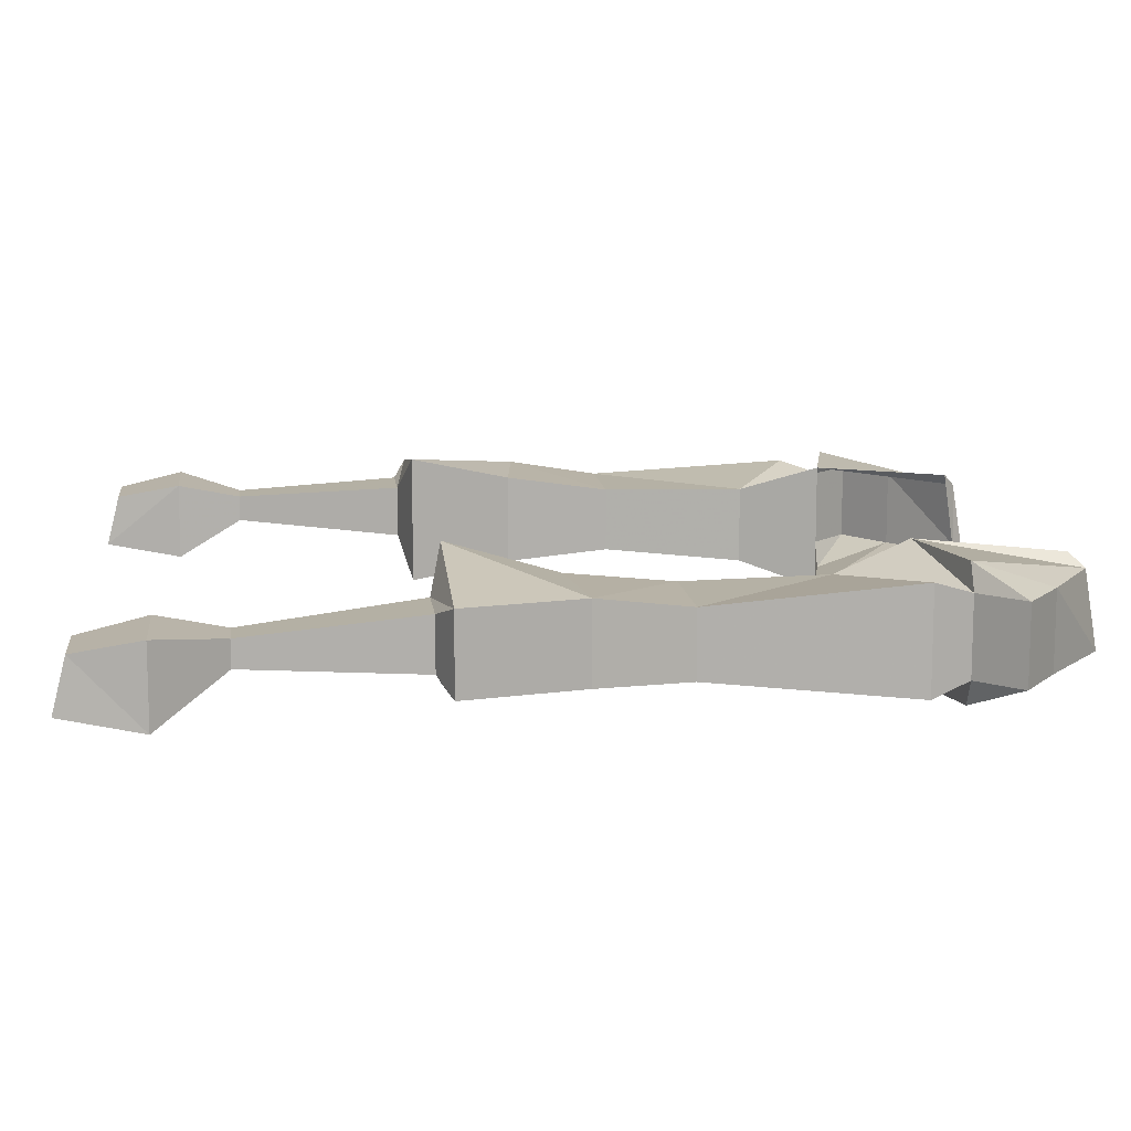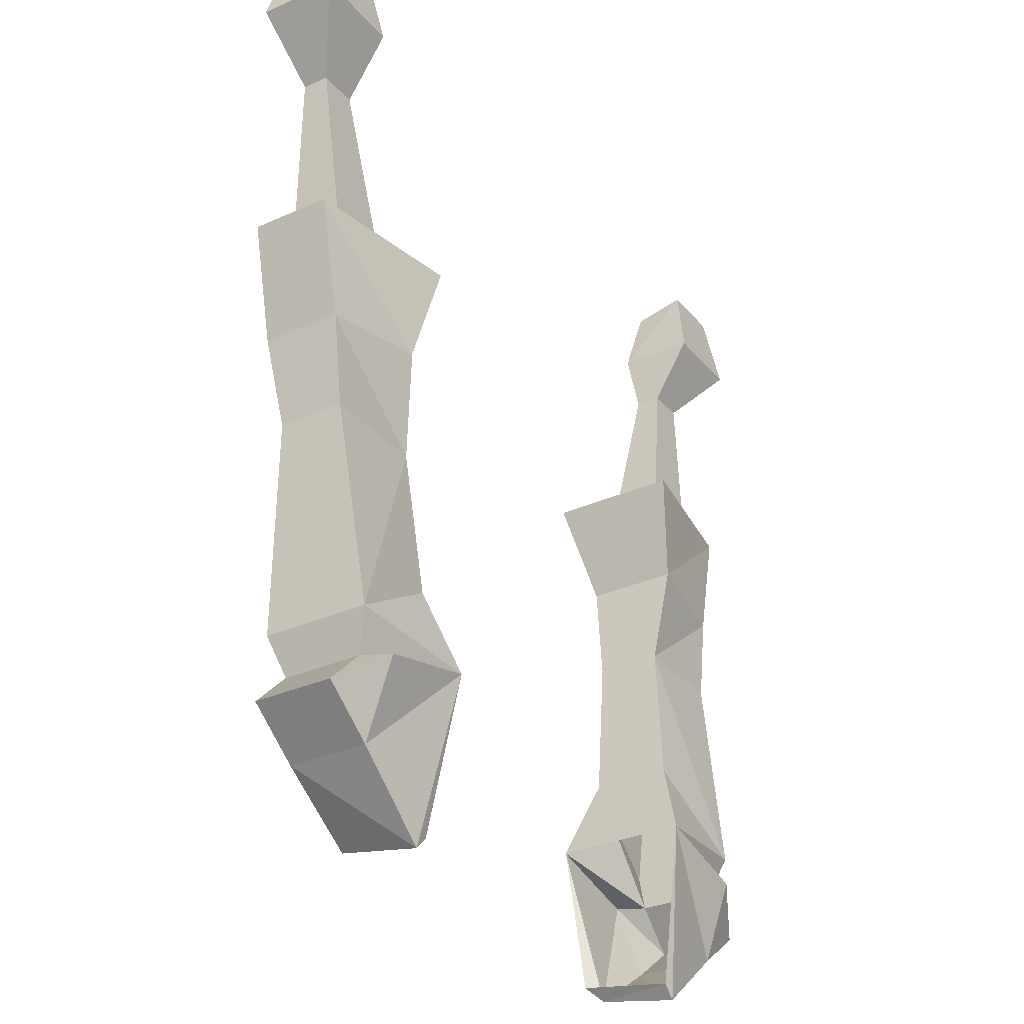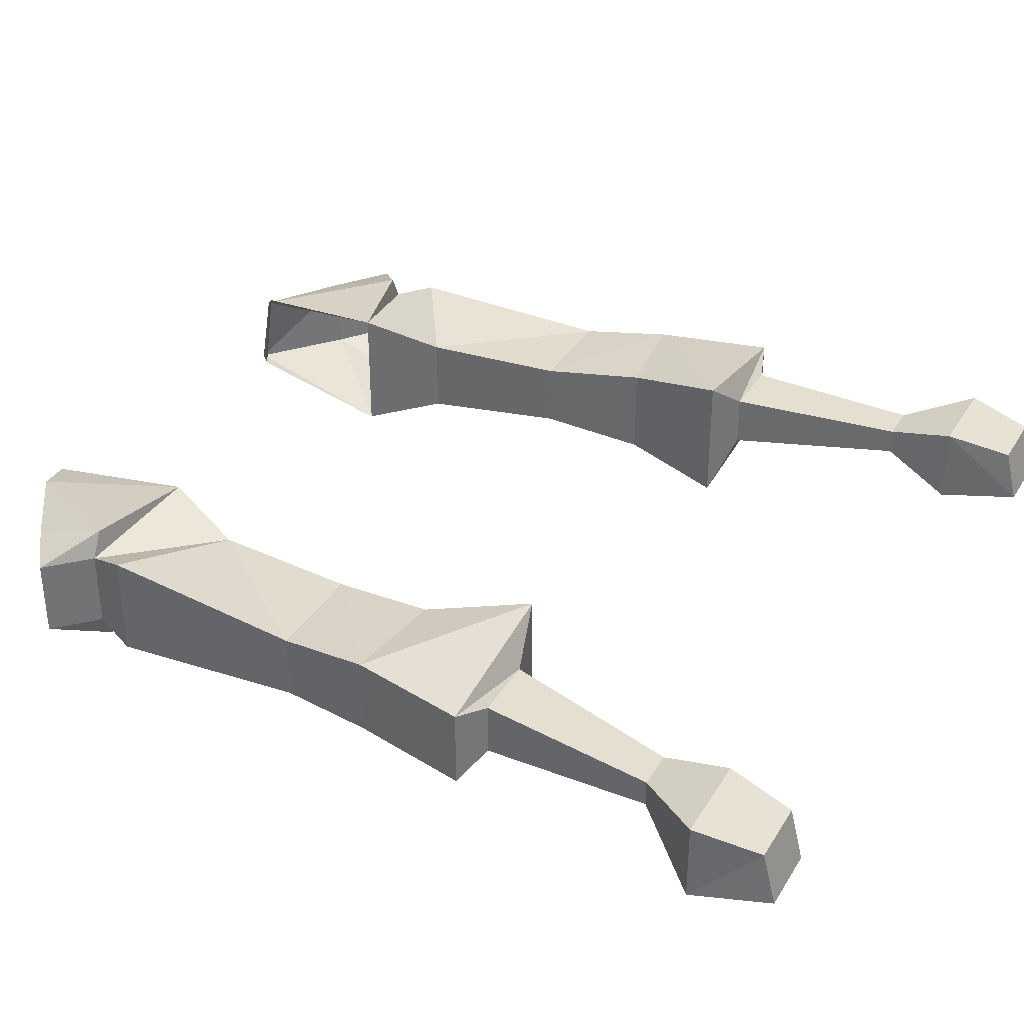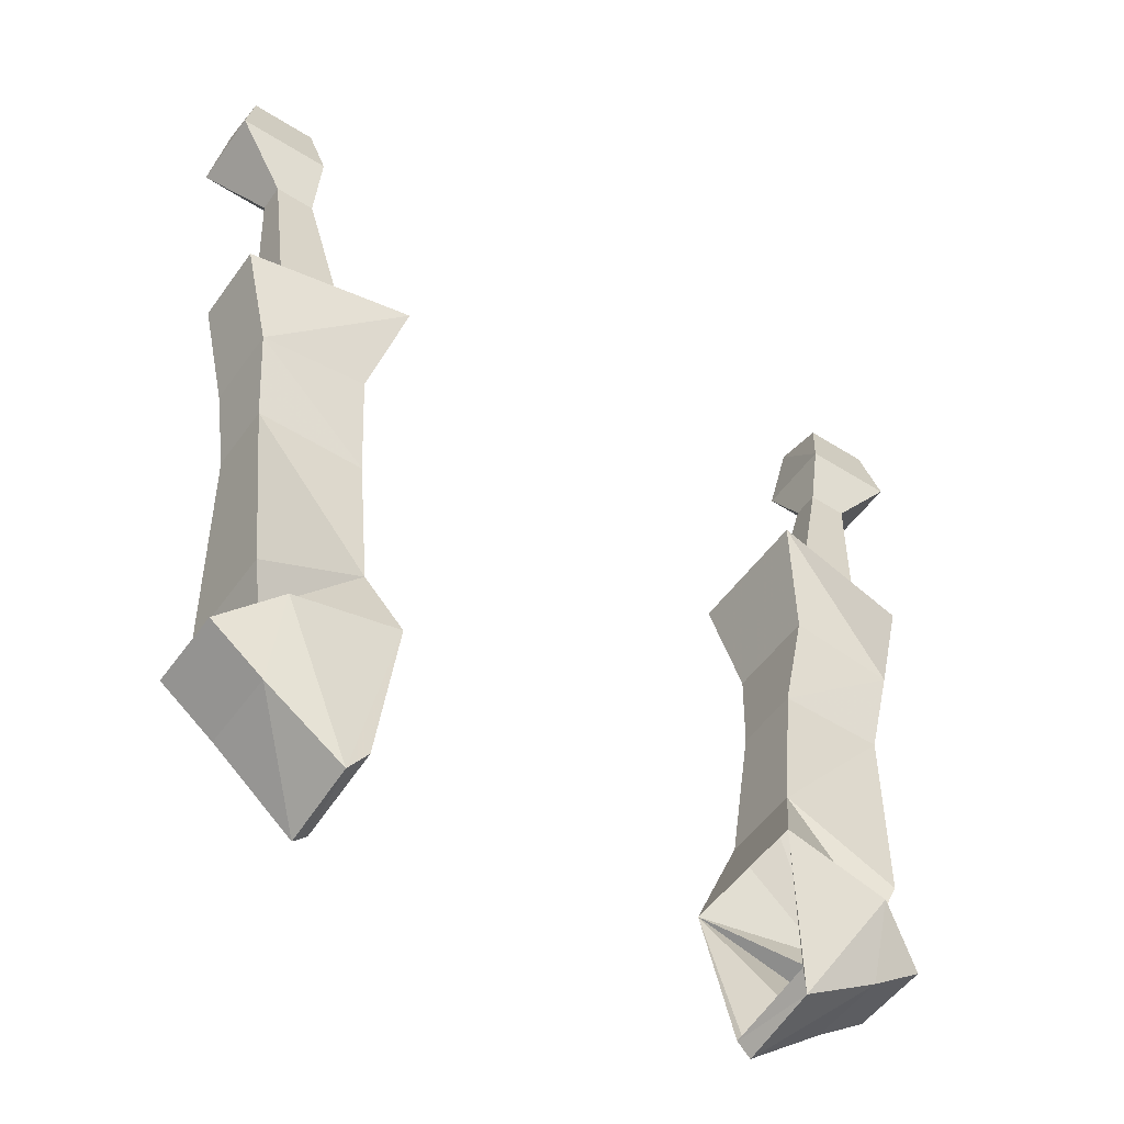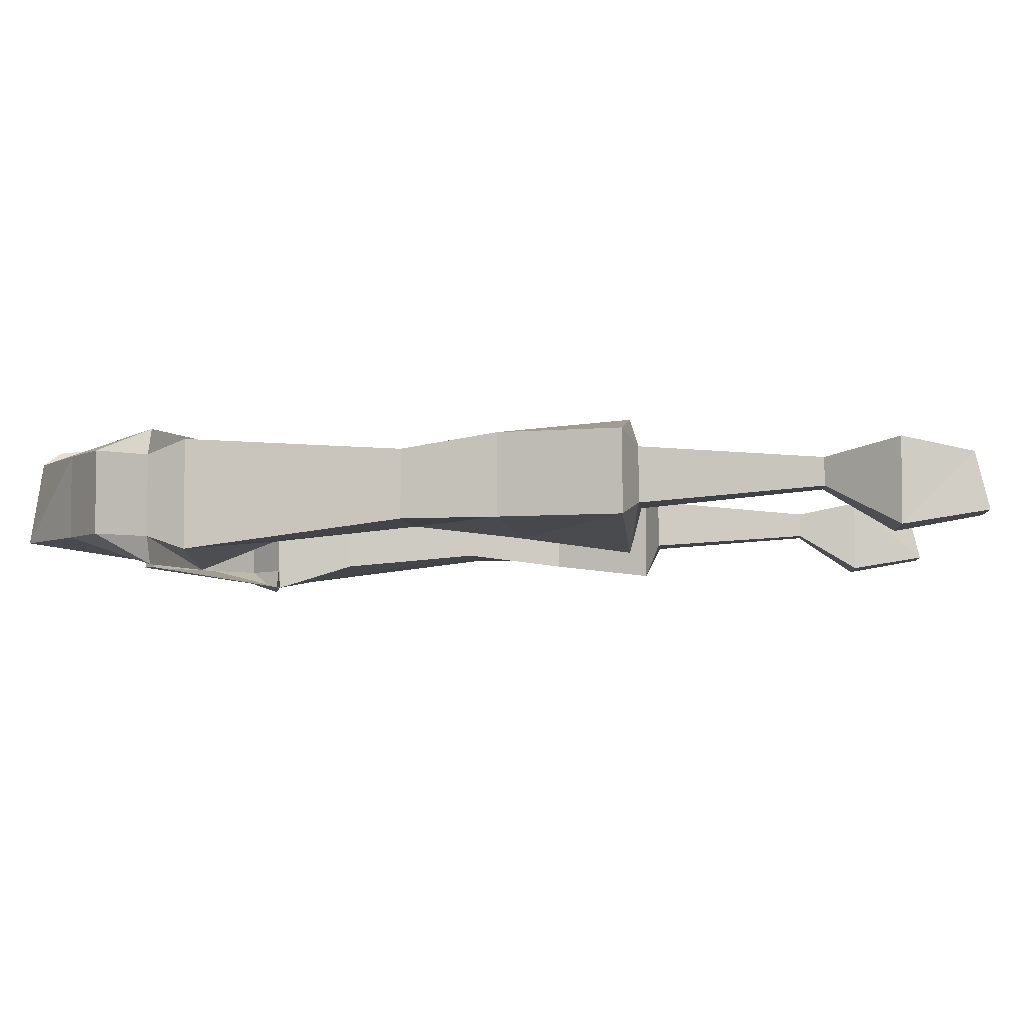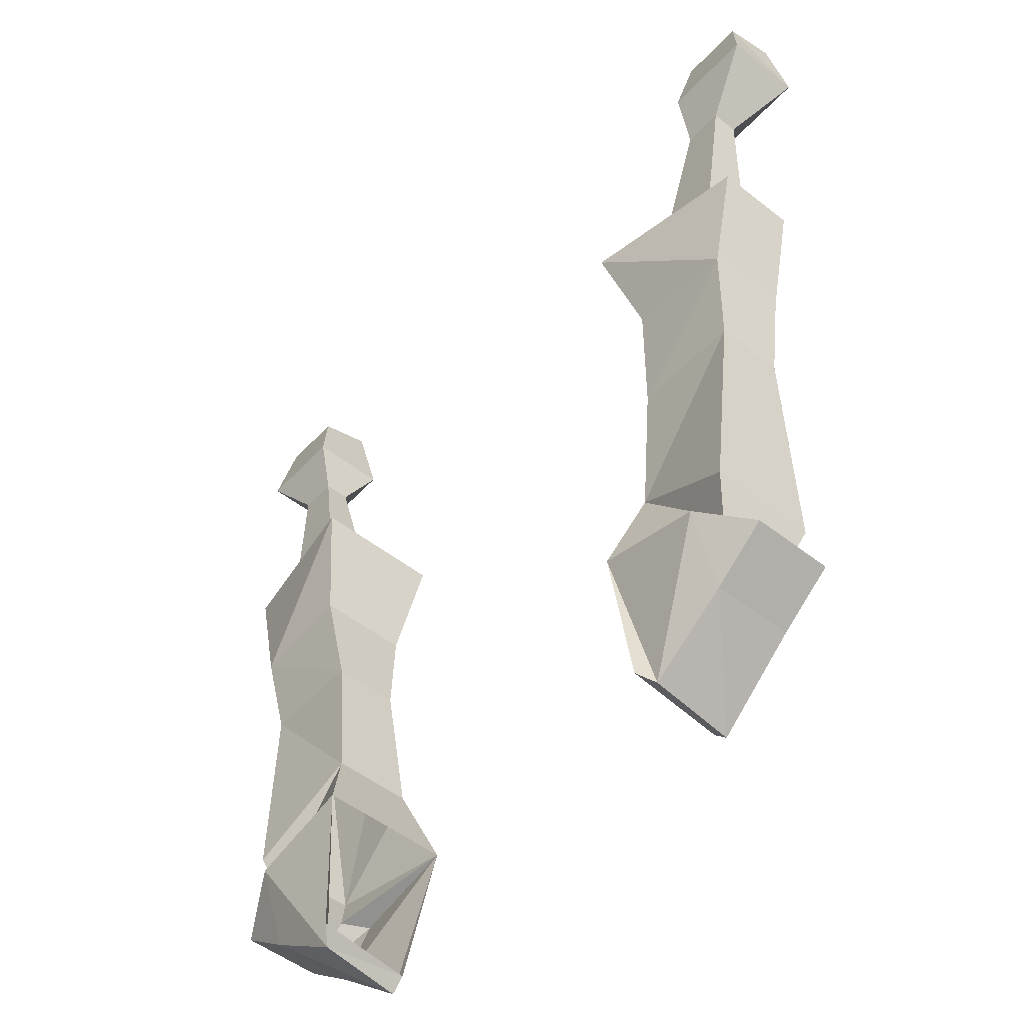
<metadata>
{"format":"obj","ext":"obj","renderer":"f3d","projection":"perspective","resolution":1024,"background":"white","views":[{"elev":11.8,"azim":-96.8,"up":"+Z"},{"elev":-31.5,"azim":122.5,"up":"+Y"},{"elev":34.6,"azim":117.4,"up":"+Z"},{"elev":-52.0,"azim":-34.5,"up":"+Y"},{"elev":-4.6,"azim":95.5,"up":"+Z"},{"elev":-50.4,"azim":49.2,"up":"+Y"}]}
</metadata>
<code>
v -0.2031 -0.8594 0.03125
v -0.1641 -0.8594 0.03125
v -0.1875 -0.7578 0.02344
v -0.2109 -0.7578 0.02344
v -0.2031 -0.8594 0
v -0.2266 -0.8672 -0.007812
v -0.2266 -0.8672 0.03906
v -0.1328 -0.8672 0.05469
v -0.1641 -0.8594 0
v -0.1875 -0.7578 0.007812
v -0.1875 -0.7188 -0.01562
v -0.1875 -0.7188 0.03125
v -0.2422 -0.7188 0.03125
v -0.2109 -0.7578 0.007812
v -0.1328 -0.8672 -0.02344
v -0.1484 -0.9297 -0.01562
v -0.2109 -0.9375 -0.007812
v -0.2109 -0.9375 0.03906
v -0.1484 -0.9297 0.03906
v -0.2422 -0.7188 -0.01562
v -0.1953 -0.6719 -0.007812
v -0.1953 -0.6797 0.02344
v -0.2344 -0.6797 0.02344
v -0.1953 -1.117 0.03906
v -0.2031 -0.9922 0.03125
v -0.2031 -0.9922 -0.007812
v -0.1953 -1.117 -0.02344
v -0.1875 -1.141 -0.01562
v -0.1875 -1.141 0.03125
v -0.1328 -1.078 0.03125
v -0.1406 -0.9922 0.03125
v -0.1406 -0.9922 -0.007812
v -0.1328 -1.078 -0.01562
v -0.1172 -1.125 -0.03125
v -0.1797 -1.141 -0.03125
v -0.2109 -1.164 -0.01562
v -0.2109 -1.164 0.03125
v -0.1797 -1.141 0.04688
v -0.1172 -1.125 0.04688
v -0.1797 -1.188 0.03125
v -0.1328 -1.219 0.03125
v -0.125 -1.211 0.03906
v -0.125 -1.219 -0.01562
v -0.1328 -1.227 -0.01562
v -0.1797 -1.188 -0.01562
v -0.2344 -0.6719 -0.007812
v 0.2031 -0.8594 0.03125
v 0.1875 -0.7578 0.02344
v 0.1641 -0.8594 0.03125
v 0.2266 -0.8672 0.03906
v 0.2266 -0.8672 -0.007812
v 0.2031 -0.8594 0
v 0.2109 -0.7578 0.02344
v 0.2422 -0.7188 0.03125
v 0.1875 -0.7188 0.03125
v 0.1875 -0.7188 -0.01562
v 0.1875 -0.7578 0.007812
v 0.1641 -0.8594 0
v 0.1328 -0.8672 0.05469
v 0.2109 -0.9375 0.03906
v 0.2109 -0.9375 -0.007812
v 0.1484 -0.9297 -0.01562
v 0.1328 -0.8672 -0.02344
v 0.2109 -0.7578 0.007812
v 0.2422 -0.7188 -0.01562
v 0.2344 -0.6797 0.02344
v 0.1953 -0.6797 0.02344
v 0.1953 -0.6719 -0.007812
v 0.1953 -1.117 0.03906
v 0.2031 -0.9922 -0.007812
v 0.2031 -0.9922 0.03125
v 0.1328 -1.078 0.03125
v 0.1875 -1.141 0.03125
v 0.1875 -1.141 -0.01562
v 0.1953 -1.117 -0.02344
v 0.1406 -0.9922 -0.007812
v 0.1406 -0.9922 0.03125
v 0.1328 -1.078 -0.01562
v 0.1172 -1.125 -0.03125
v 0.1172 -1.125 0.04688
v 0.1797 -1.141 0.04688
v 0.2109 -1.164 0.03125
v 0.2109 -1.164 -0.01562
v 0.1797 -1.141 -0.03125
v 0.1484 -0.9297 0.03906
v 0.1328 -1.219 0.03125
v 0.1797 -1.188 0.03125
v 0.1797 -1.188 -0.01562
v 0.1328 -1.227 -0.01562
v 0.125 -1.219 -0.01562
v 0.125 -1.211 0.03906
v 0.2344 -0.6719 -0.007812
f 1 2 3
f 1 3 4
f 1 4 5
f 2 9 3
f 3 9 10
f 3 10 11
f 3 11 12
f 3 12 13
f 3 13 4
f 4 13 14
f 4 14 5
f 5 14 9
f 14 10 9
f 10 14 11
f 11 14 20
f 11 20 21
f 11 21 12
f 12 21 22
f 12 22 23
f 12 23 13
f 13 23 20
f 13 20 14
f 21 20 46
f 21 46 22
f 22 46 23
f 23 46 20
f 47 48 49
f 47 52 53
f 47 53 48
f 48 53 54
f 48 54 55
f 48 55 56
f 48 56 57
f 48 57 58
f 48 58 49
f 52 58 64
f 52 64 53
f 53 64 54
f 54 64 65
f 54 65 66
f 54 66 55
f 55 66 67
f 55 67 68
f 55 68 56
f 56 68 65
f 56 65 64
f 56 64 57
f 57 64 58
f 68 92 65
f 65 92 66
f 66 92 67
f 67 92 68
f 1 5 6
f 1 6 7
f 1 7 2
f 2 7 8
f 2 8 9
f 5 9 15
f 5 15 6
f 8 15 9
f 47 49 50
f 47 50 51
f 47 51 52
f 49 58 59
f 49 59 50
f 51 63 52
f 52 63 58
f 59 58 63
f 6 15 16
f 6 16 17
f 6 17 18
f 6 18 7
f 7 18 8
f 8 18 19
f 8 19 15
f 24 25 26
f 24 26 27
f 24 27 28
f 24 28 29
f 24 29 30
f 24 30 25
f 25 30 31
f 25 31 18
f 25 18 26
f 26 18 17
f 26 17 32
f 26 32 27
f 27 32 33
f 27 33 34
f 27 34 28
f 29 39 30
f 30 39 34
f 30 34 33
f 30 33 31
f 31 33 32
f 31 32 19
f 31 19 18
f 16 32 17
f 32 16 19
f 19 16 15
f 50 59 60
f 50 60 51
f 51 60 61
f 51 61 62
f 51 62 63
f 69 70 71
f 69 71 72
f 69 72 73
f 69 73 74
f 69 74 75
f 69 75 70
f 70 75 76
f 70 76 61
f 70 61 60
f 70 60 71
f 71 60 77
f 71 77 72
f 72 77 78
f 72 78 79
f 72 79 80
f 72 80 73
f 74 79 75
f 75 79 78
f 75 78 76
f 76 78 77
f 76 77 85
f 76 85 62
f 76 62 61
f 77 60 85
f 85 60 59
f 85 59 63
f 85 63 62
f 28 34 35
f 28 35 36
f 28 36 29
f 29 36 37
f 29 37 38
f 29 38 39
f 73 80 81
f 73 81 82
f 73 82 83
f 73 83 74
f 74 83 84
f 74 84 79
f 38 40 41
f 38 41 39
f 39 41 42
f 34 45 35
f 35 45 36
f 36 45 37
f 37 45 40
f 37 40 38
f 81 86 87
f 81 87 82
f 82 87 88
f 82 88 83
f 83 88 84
f 84 88 79
f 91 86 80
f 80 86 81
f 42 41 43
f 43 41 44
f 43 44 34
f 34 44 45
f 41 40 44
f 44 40 45
f 79 88 89
f 79 89 90
f 90 89 86
f 90 86 91
f 86 89 87
f 87 89 88

</code>
